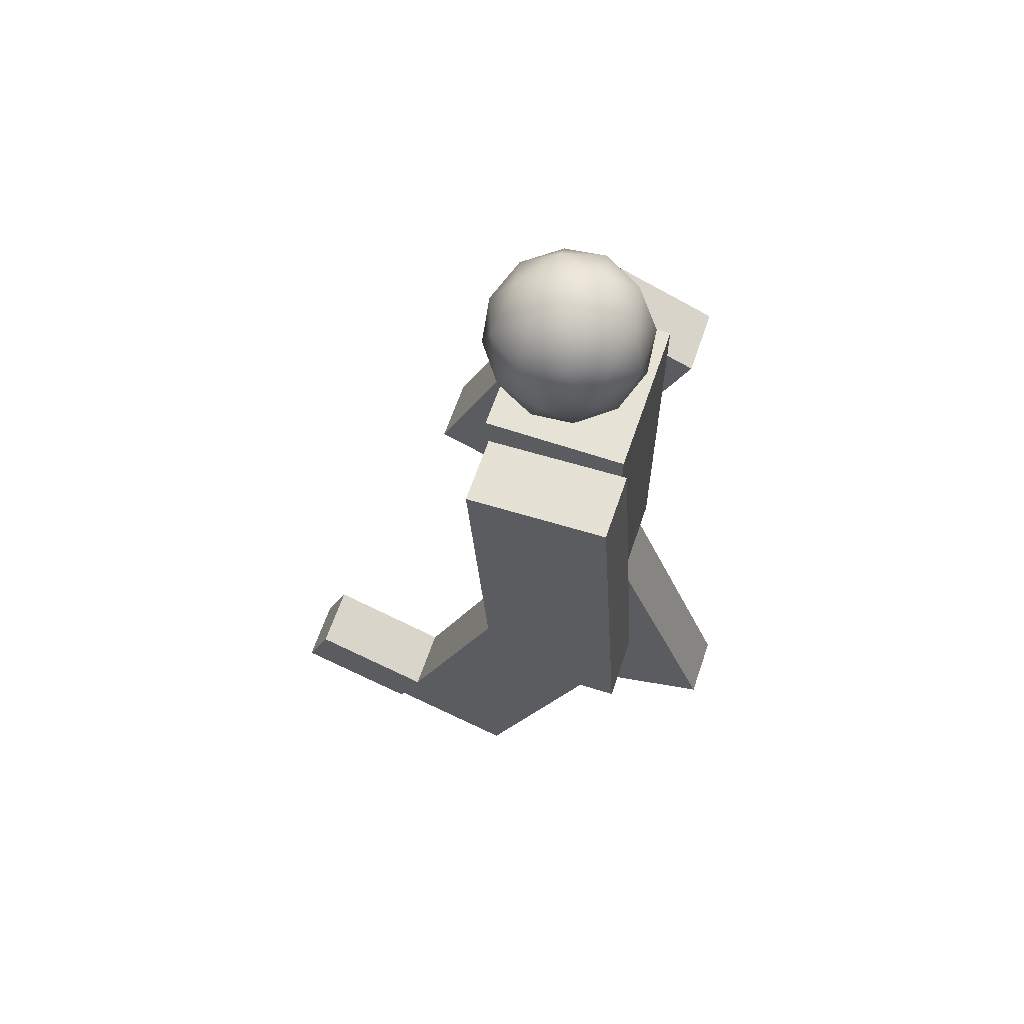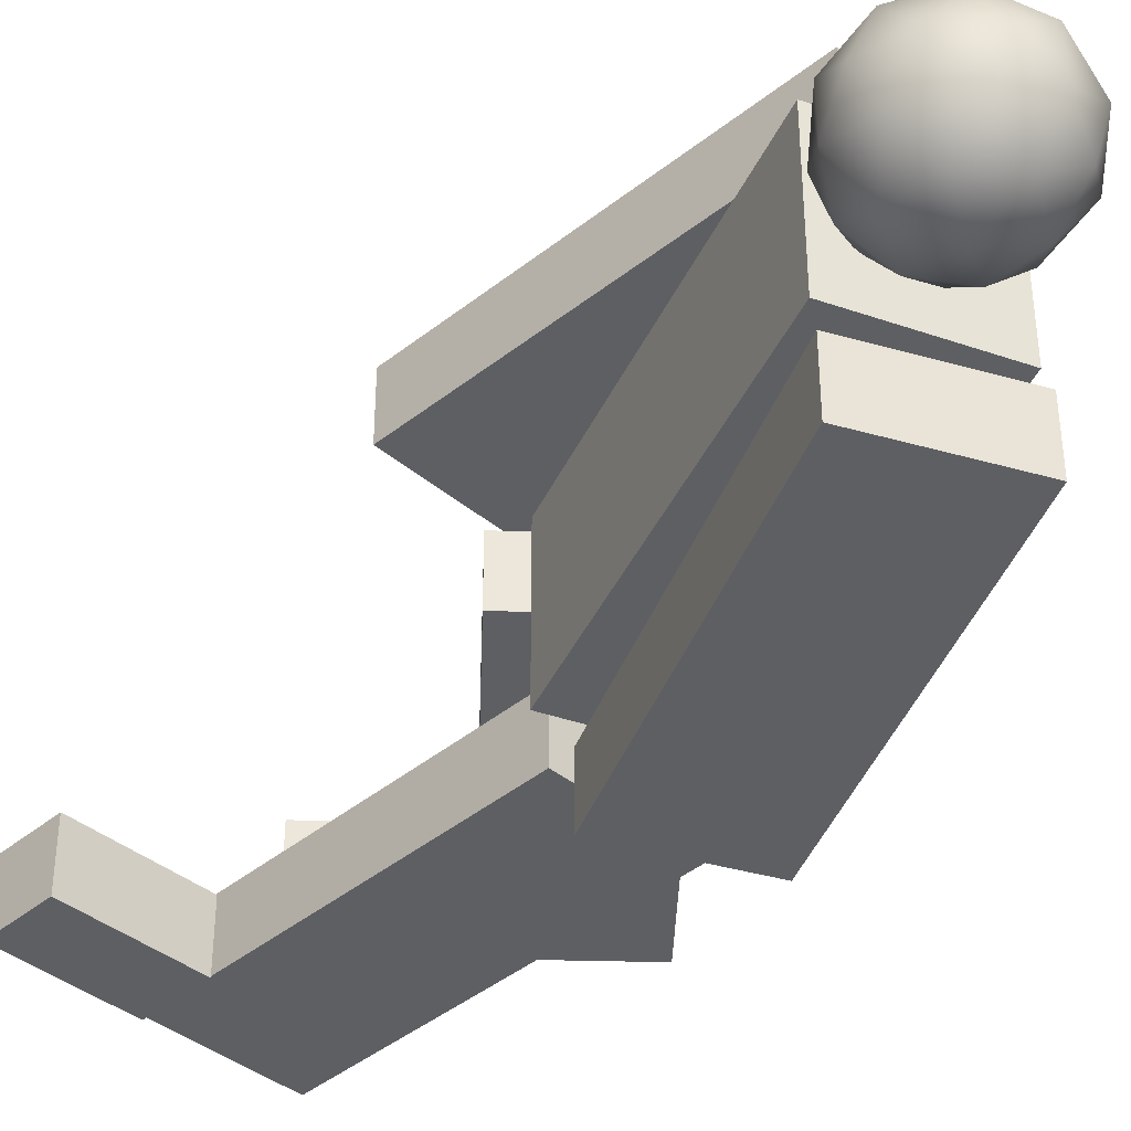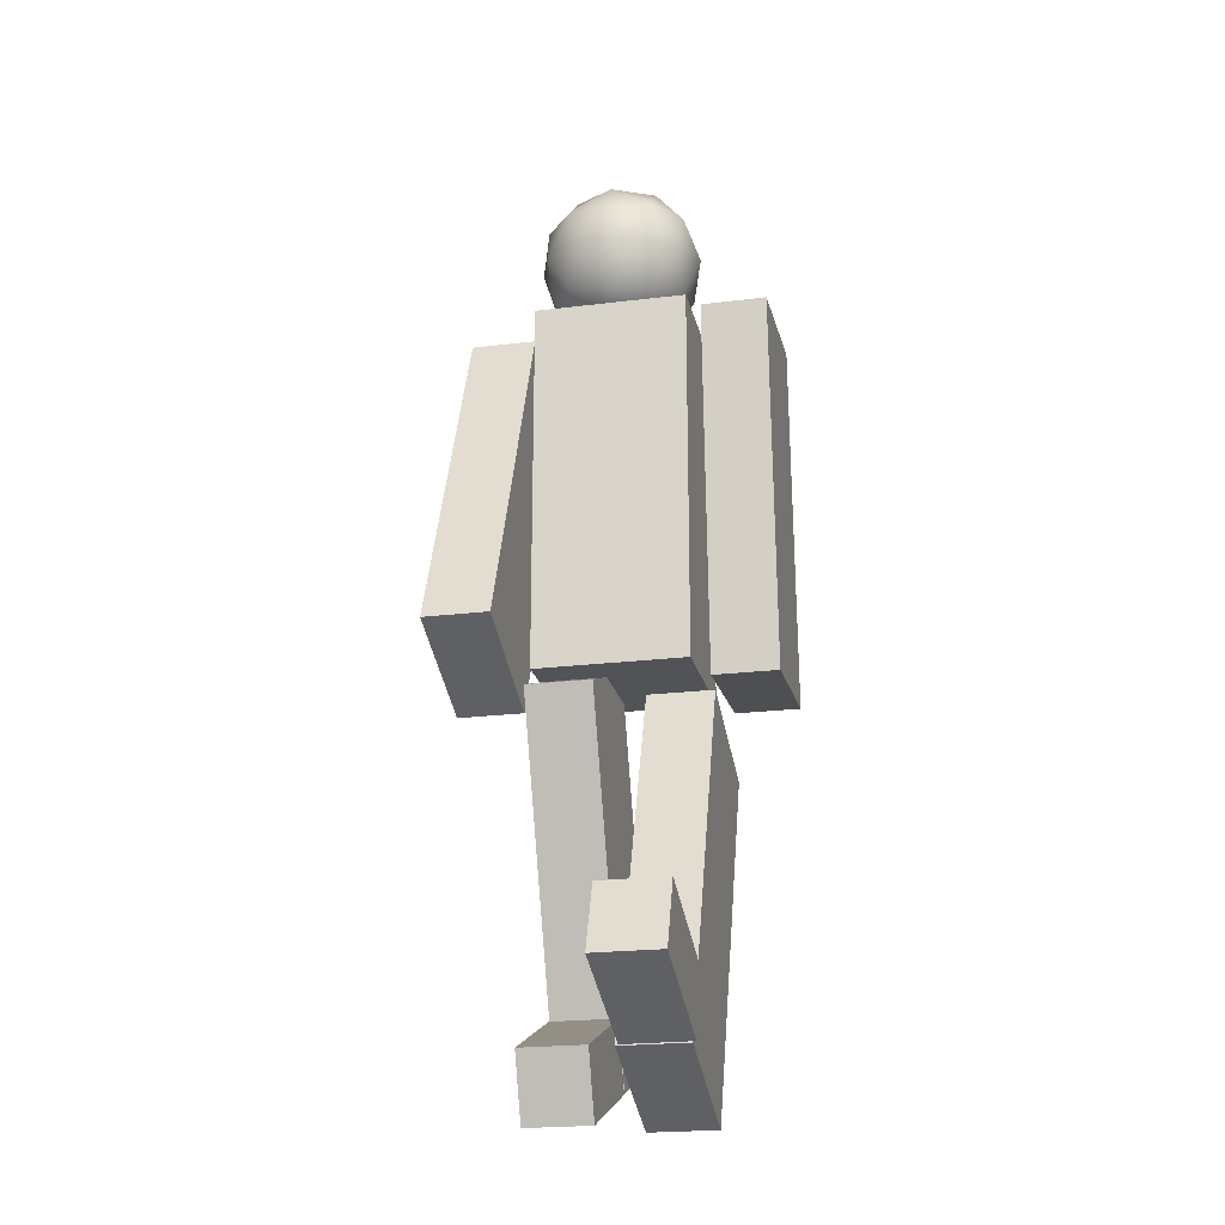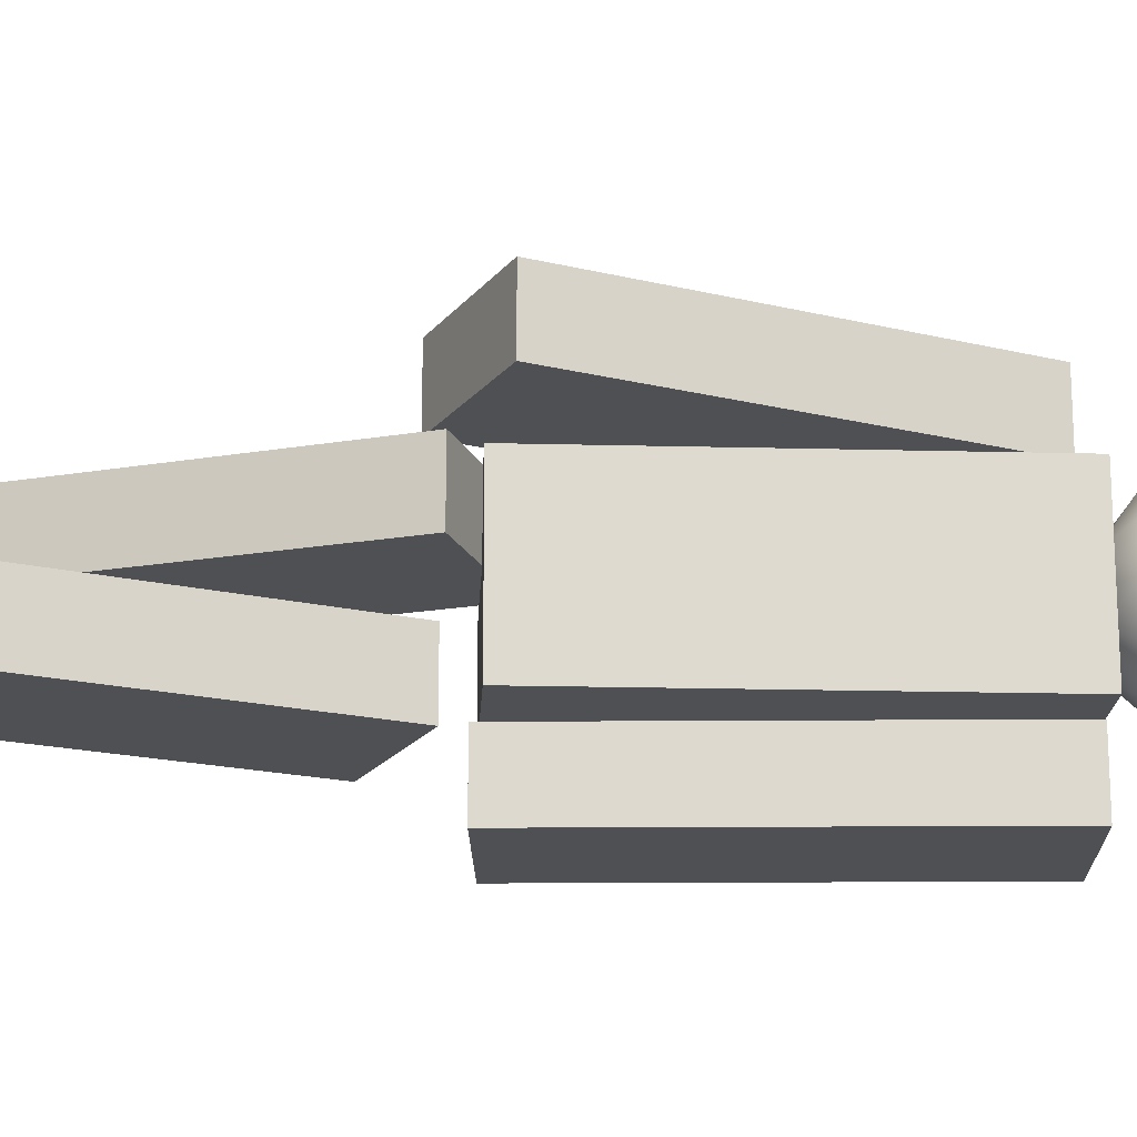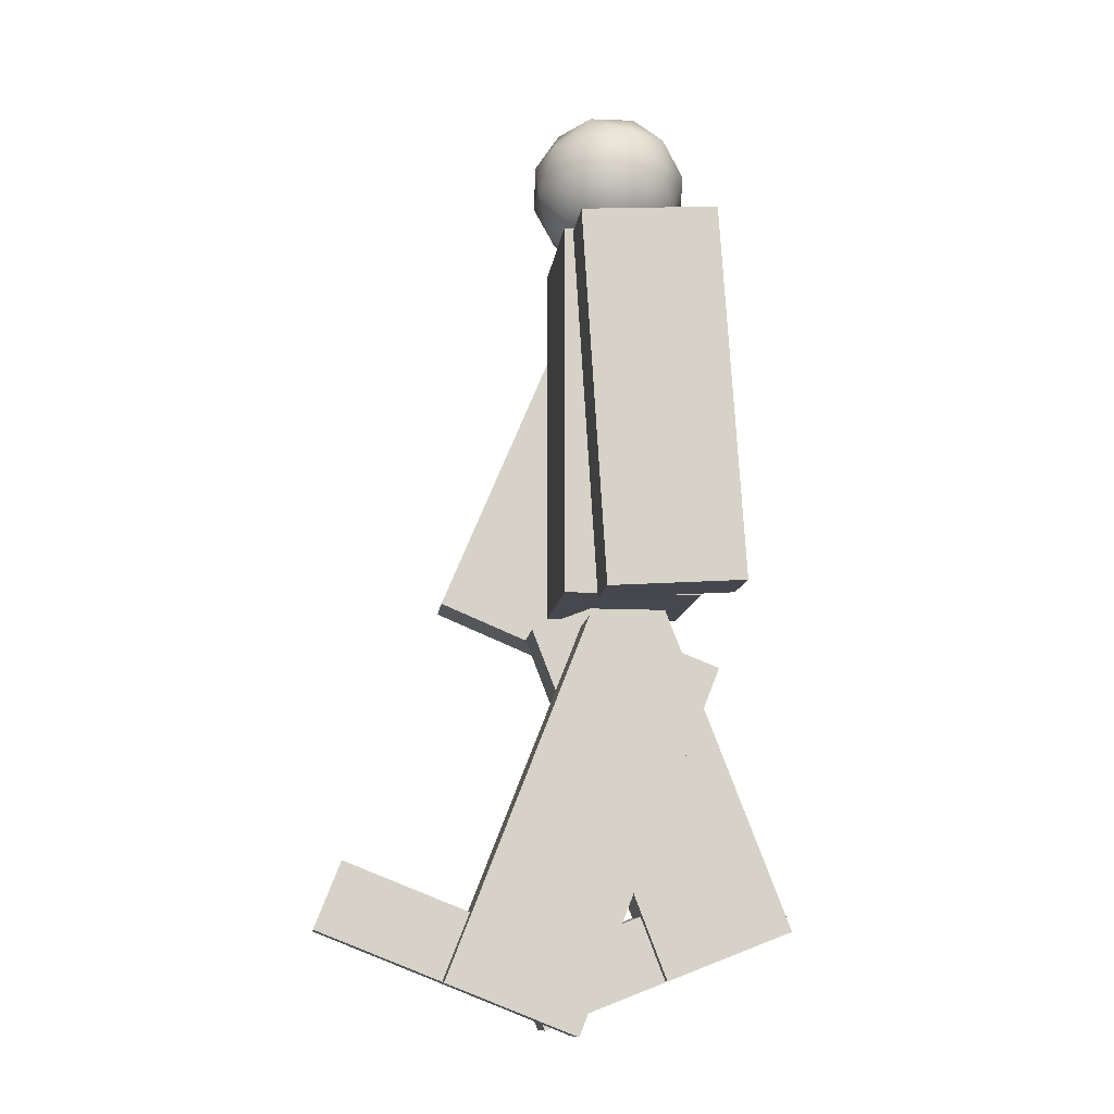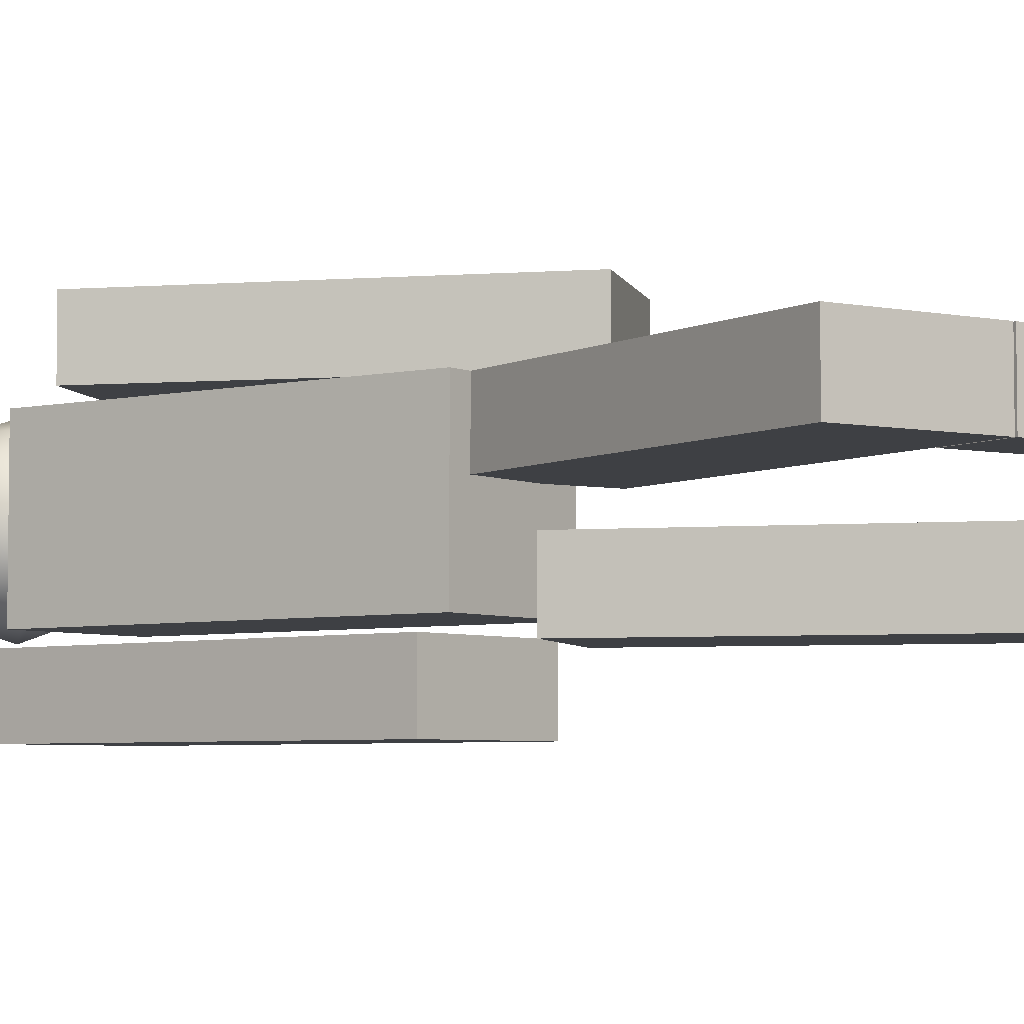
<metadata>
{"format":"obj","ext":"obj","renderer":"f3d","projection":"perspective","resolution":1024,"background":"white","views":[{"elev":63.5,"azim":-161.2,"up":"+Y"},{"elev":-40.3,"azim":157.0,"up":"+Z"},{"elev":-21.7,"azim":102.3,"up":"+Y"},{"elev":-18.7,"azim":87.2,"up":"+Z"},{"elev":-11.7,"azim":173.2,"up":"+Y"},{"elev":-4.8,"azim":-54.1,"up":"+Z"}]}
</metadata>
<code>
o Cube.007
v -0.07881 -0.1375 0.3014
v -0.07881 1.001 0.3014
v -0.07881 -0.1375 -0.1555
v -0.07881 1.001 -0.1555
v 0.3329 -0.1375 0.3014
v 0.3329 1.001 0.3014
v 0.3329 -0.1375 -0.1555
v 0.3329 1.001 -0.1555
v -0.07881 1.001 -0.02179
v -0.07881 -0.1375 -0.02179
v 0.3329 1.001 -0.02179
v 0.3329 -0.1375 -0.02179
v -0.07881 -0.1375 0.05081
v 0.3329 1.001 0.05081
v -0.07881 1.001 0.05081
v 0.3329 -0.1375 0.05081
f 9 4 3 10
f 4 8 7 3
f 14 6 5 16
f 6 2 1 5
f 10 3 7 12
f 11 8 4 9
f 13 10 12 16
f 8 11 12 7
f 2 15 13 1
f 1 13 16 5
f 6 14 15 2
f 14 11 9 15
f 15 9 10 13
f 11 14 16 12
o Cube.013
v 0.2879 -0.2513 0.5228
v -0.1529 0.798 0.5228
v 0.2879 -0.2513 0.3271
v -0.1529 0.798 0.3271
v 0.6675 -0.09184 0.5228
v 0.2267 0.9574 0.5228
v 0.6675 -0.09184 0.3271
v 0.2267 0.9574 0.3271
f 18 20 19 17
f 20 24 23 19
f 24 22 21 23
f 22 18 17 21
f 17 19 23 21
f 22 24 20 18
o Cube.012
v -0.1726 -0.1339 -0.1952
v -0.1006 1.002 -0.1952
v -0.1726 -0.1339 -0.3909
v -0.1006 1.002 -0.3909
v 0.2383 -0.16 -0.1952
v 0.3103 0.9759 -0.1952
v 0.2383 -0.16 -0.3909
v 0.3103 0.9759 -0.3909
f 26 28 27 25
f 28 32 31 27
f 32 30 29 31
f 30 26 25 29
f 25 27 31 29
f 30 32 28 26
o Cube.010
v -0.3934 -1.12 0.3014
v 0.01692 -0.05885 0.3014
v -0.3934 -1.12 0.1057
v 0.01692 -0.05885 0.1057
v -0.009338 -1.269 0.3014
v 0.401 -0.2073 0.3014
v -0.009338 -1.269 0.1057
v 0.401 -0.2073 0.1057
f 34 36 35 33
f 36 40 39 35
f 40 38 37 39
f 38 34 33 37
f 33 35 39 37
f 38 40 36 34
o Cube.011
v -0.003714 -1.271 0.3014
v 0.07125 -1.077 0.3014
v -0.003714 -1.271 0.1057
v 0.07125 -1.077 0.1057
v 0.3609 -1.412 0.3014
v 0.4359 -1.218 0.3014
v 0.3609 -1.412 0.1057
v 0.4359 -1.218 0.1057
f 42 44 43 41
f 44 48 47 43
f 48 46 45 47
f 46 42 41 45
f 41 43 47 45
f 46 48 44 42
o Cube.008
v 0.2991 -1.424 -0.01596
v -0.1181 -0.3654 -0.01596
v 0.2991 -1.424 -0.2117
v -0.1181 -0.3654 -0.2117
v 0.6822 -1.273 -0.01596
v 0.265 -0.2145 -0.01596
v 0.6822 -1.273 -0.2117
v 0.265 -0.2145 -0.2117
f 50 52 51 49
f 52 56 55 51
f 56 54 53 55
f 54 50 49 53
f 49 51 55 53
f 54 56 52 50
o Cube.009
v 0.6878 -1.271 -0.0262
v 0.6116 -1.078 -0.0262
v 0.6878 -1.271 -0.2219
v 0.6116 -1.078 -0.2219
v 1.052 -1.128 -0.0262
v 0.9753 -0.9344 -0.0262
v 1.052 -1.128 -0.2219
v 0.9753 -0.9344 -0.2219
f 58 60 59 57
f 60 64 63 59
f 64 62 61 63
f 62 58 57 61
f 57 59 63 61
f 62 64 60 58
o Icosphere.001
v 0.1267 0.968 0.07259
v 0.3228 1.075 0.2016
v 0.08027 1.112 0.2813
v -0.0696 1.135 0.07259
v 0.08027 1.112 -0.1361
v 0.3228 1.075 -0.05639
v 0.2477 1.309 0.2813
v 0.005158 1.346 0.2016
v 0.005158 1.346 -0.05639
v 0.2477 1.309 -0.1361
v 0.3975 1.286 0.07259
v 0.2012 1.453 0.07259
v 0.09287 1.01 0.1953
v 0.2354 0.9883 0.1484
v 0.2081 1.073 0.2711
v 0.3507 1.051 0.07259
v 0.2354 0.9883 -0.003222
v 0.004773 1.024 0.07259
v -0.02252 1.109 0.1953
v 0.09287 1.01 -0.05008
v -0.02252 1.109 -0.05008
v 0.2081 1.073 -0.1259
v 0.3946 1.175 0.1484
v 0.3946 1.175 -0.003222
v 0.164 1.21 0.3179
v 0.3065 1.189 0.2711
v -0.06667 1.246 0.1484
v 0.02143 1.232 0.2711
v 0.02143 1.232 -0.1259
v -0.06667 1.246 -0.003222
v 0.3065 1.189 -0.1259
v 0.164 1.21 -0.1728
v 0.3504 1.312 0.1953
v 0.1198 1.348 0.2711
v -0.02272 1.37 0.07259
v 0.1198 1.348 -0.1259
v 0.3504 1.312 -0.05008
v 0.2351 1.411 0.1953
v 0.3232 1.397 0.07259
v 0.09253 1.433 0.1484
v 0.09253 1.433 -0.003222
v 0.2351 1.411 -0.05008
f 65 78 77
f 66 78 80
f 65 77 82
f 65 82 84
f 65 84 81
f 66 80 87
f 67 79 89
f 68 83 91
f 69 85 93
f 70 86 95
f 66 87 90
f 67 89 92
f 68 91 94
f 69 93 96
f 70 95 88
f 71 97 102
f 72 98 104
f 73 99 105
f 74 100 106
f 75 101 103
f 103 106 76
f 103 101 106
f 101 74 106
f 106 105 76
f 106 100 105
f 100 73 105
f 105 104 76
f 105 99 104
f 99 72 104
f 104 102 76
f 104 98 102
f 98 71 102
f 102 103 76
f 102 97 103
f 97 75 103
f 88 101 75
f 88 95 101
f 95 74 101
f 96 100 74
f 96 93 100
f 93 73 100
f 94 99 73
f 94 91 99
f 91 72 99
f 92 98 72
f 92 89 98
f 89 71 98
f 90 97 71
f 90 87 97
f 87 75 97
f 95 96 74
f 95 86 96
f 86 69 96
f 93 94 73
f 93 85 94
f 85 68 94
f 91 92 72
f 91 83 92
f 83 67 92
f 89 90 71
f 89 79 90
f 79 66 90
f 87 88 75
f 87 80 88
f 80 70 88
f 81 86 70
f 81 84 86
f 84 69 86
f 84 85 69
f 84 82 85
f 82 68 85
f 82 83 68
f 82 77 83
f 77 67 83
f 80 81 70
f 80 78 81
f 78 65 81
f 77 79 67
f 77 78 79
f 78 66 79

</code>
